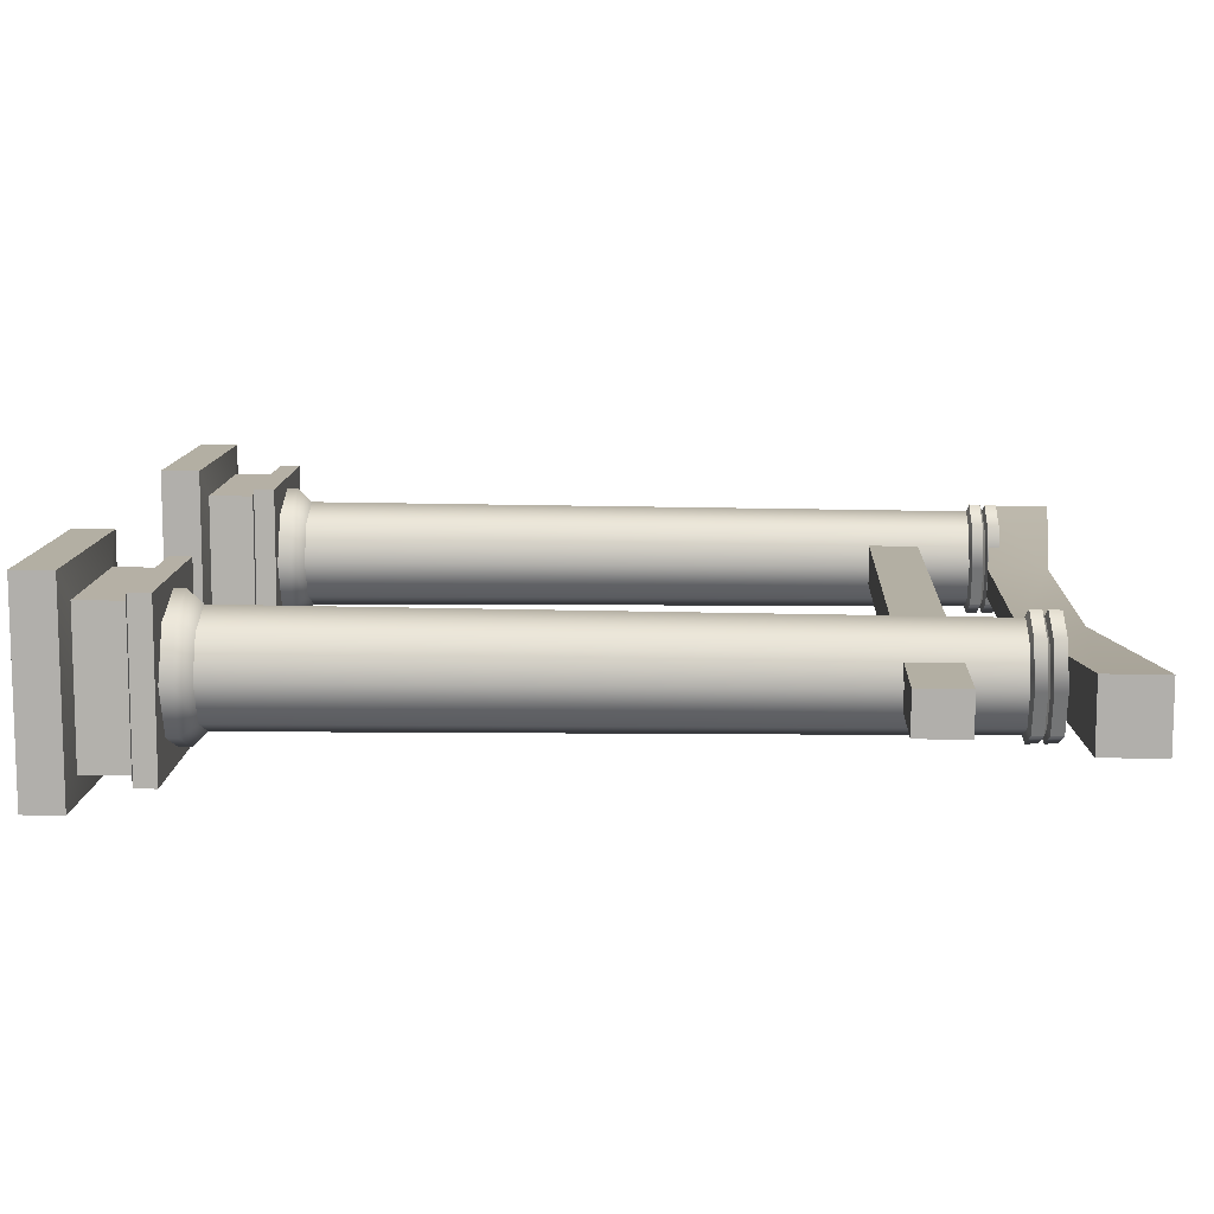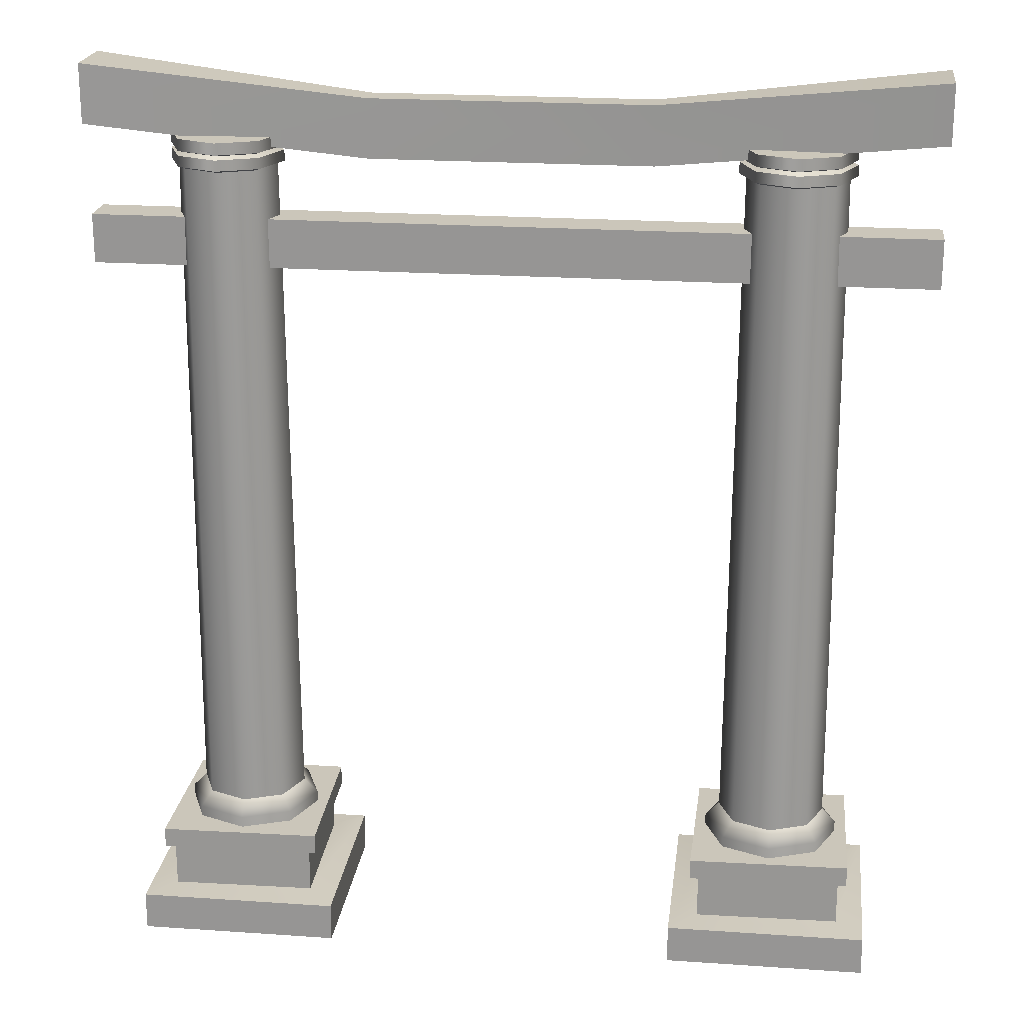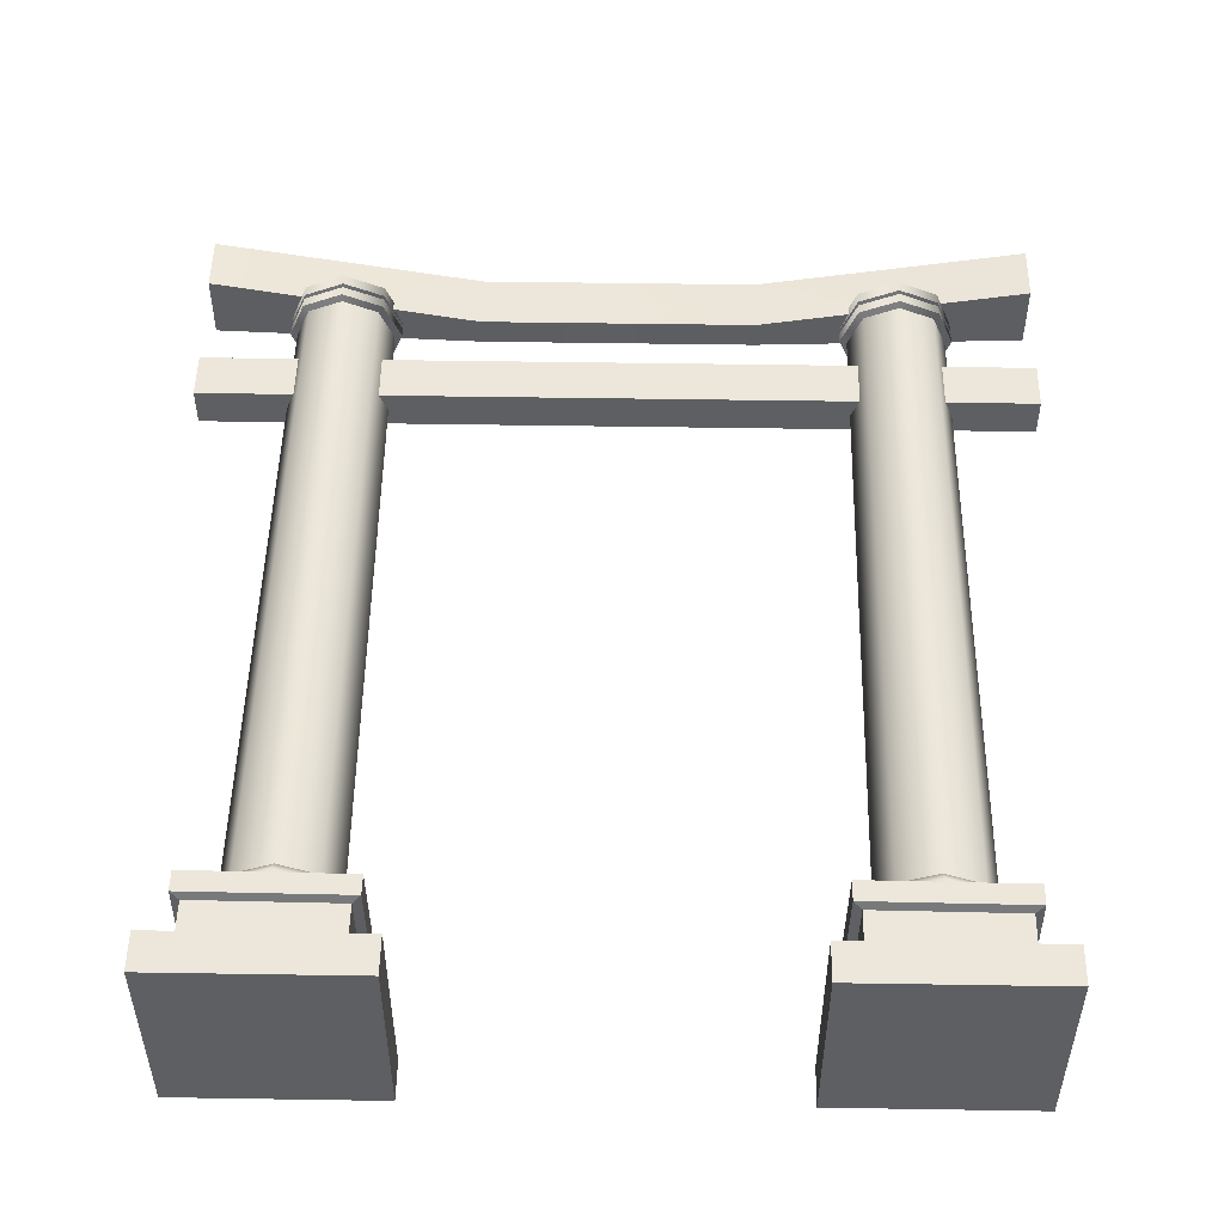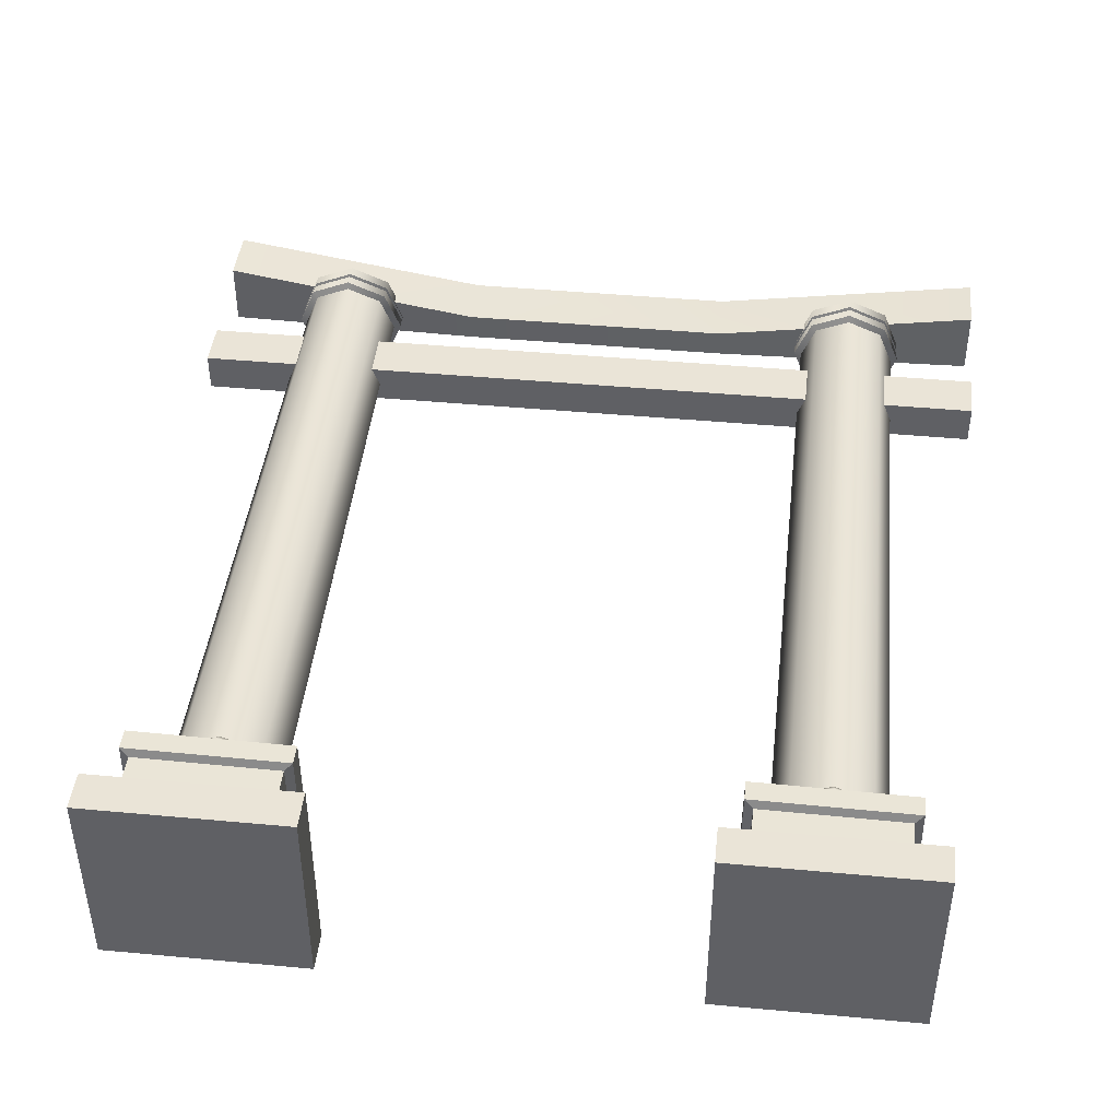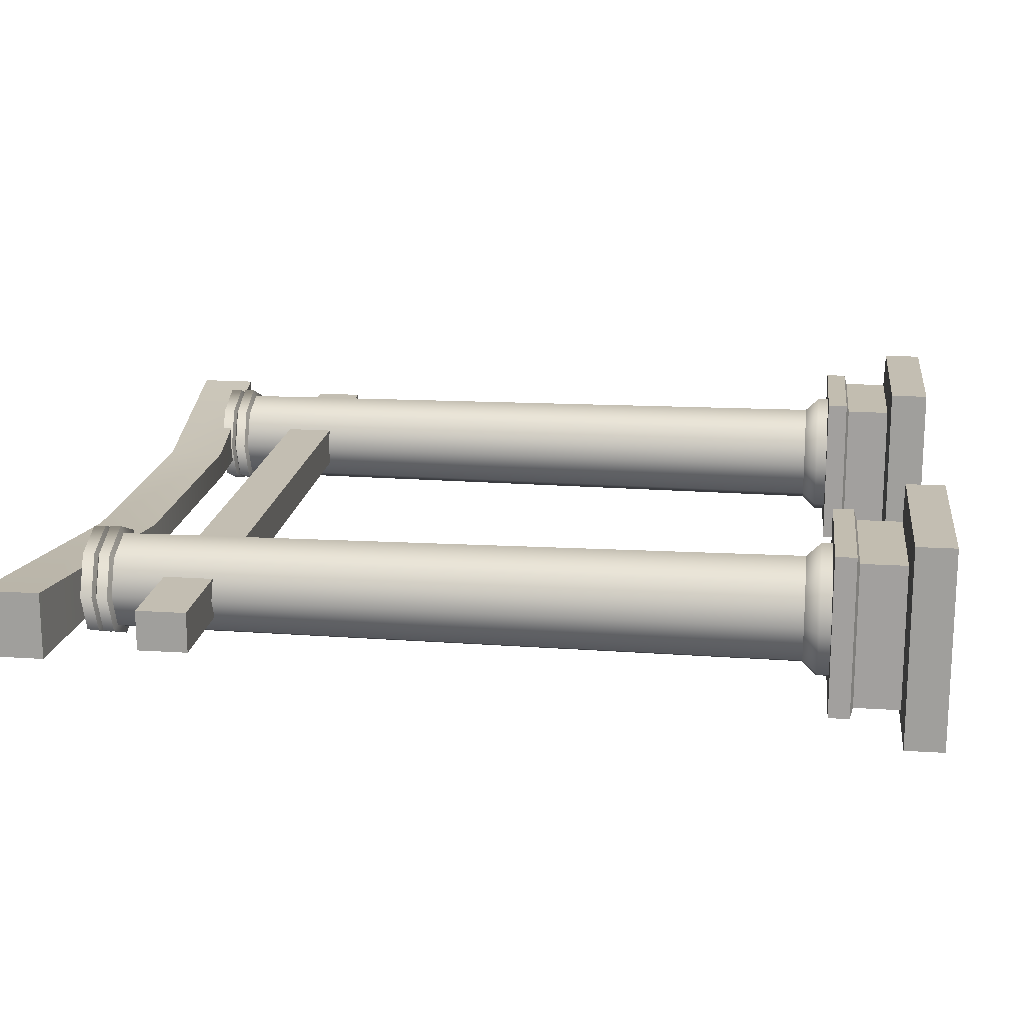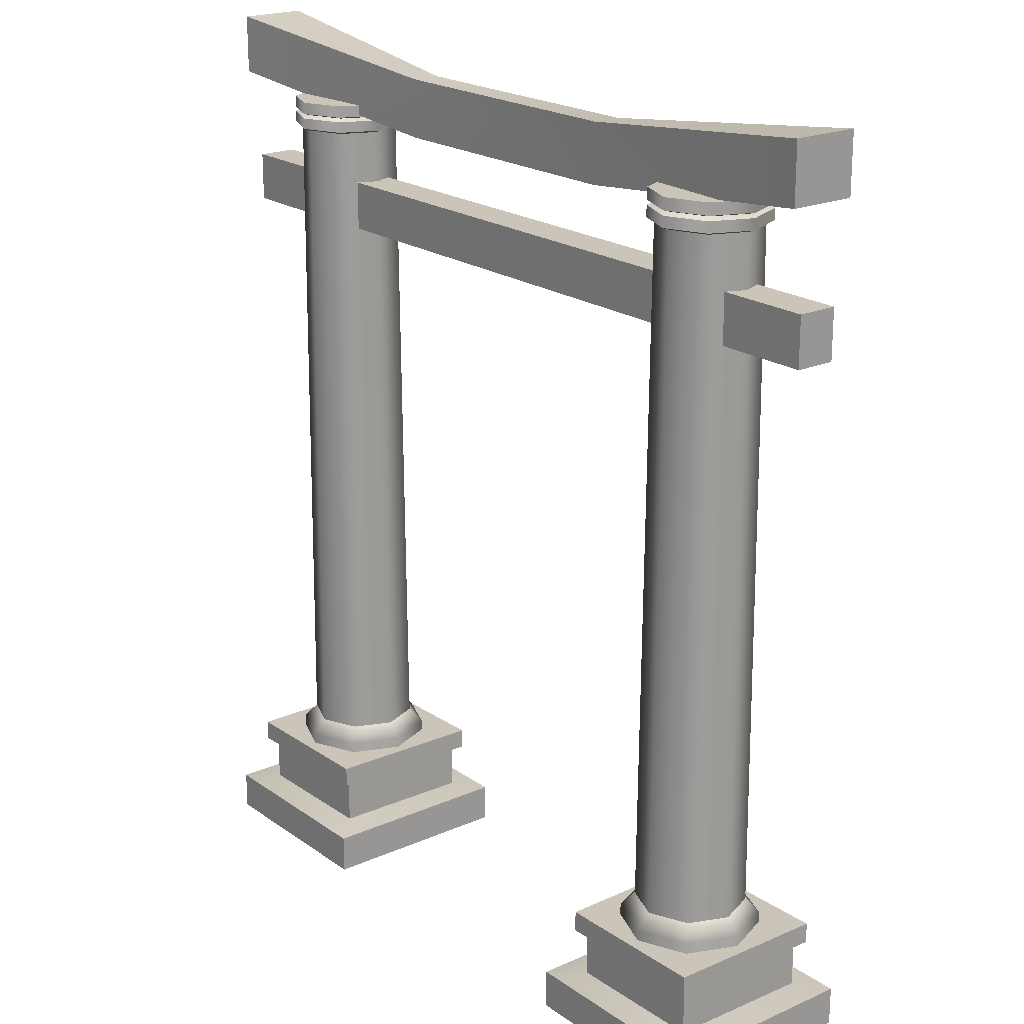
<metadata>
{"format":"obj","ext":"obj","renderer":"f3d","projection":"perspective","resolution":1024,"background":"white","views":[{"elev":11.1,"azim":92.8,"up":"+Z"},{"elev":21.2,"azim":-173.0,"up":"+Y"},{"elev":50.6,"azim":1.0,"up":"+Z"},{"elev":43.8,"azim":6.2,"up":"+Z"},{"elev":17.4,"azim":-82.7,"up":"+Z"},{"elev":20.5,"azim":51.4,"up":"+Y"}]}
</metadata>
<code>
g default
v -7.767 9.443 2e-06
v -7.319 9.441 -0.4484
v -7.767 9.441 -0.6342
v -8.215 9.441 -0.4484
v -8.401 9.441 2e-06
v -8.215 9.441 0.4484
v -7.767 9.441 0.6342
v -7.319 9.441 0.4484
v -7.133 9.441 2e-06
v -7.767 0.09025 -0
v -7.767 0.09025 -0.7701
v -7.222 0.09025 -0.5446
v -8.312 0.09025 -0.5446
v -8.537 0.09025 -0
v -8.312 0.09025 0.5446
v -7.767 0.09025 0.7701
v -7.222 0.09025 0.5446
v -6.997 0.09025 0
v -7.126 9.133 1e-06
v -7.313 9.133 -0.4536
v -7.317 9.255 -0.4502
v -7.13 9.255 2e-06
v -7.313 9.133 0.4536
v -7.317 9.255 0.4502
v -7.767 9.133 0.6415
v -7.767 9.255 0.6366
v -8.221 9.133 0.4536
v -8.217 9.255 0.4502
v -8.408 9.133 1e-06
v -8.404 9.255 2e-06
v -8.221 9.133 -0.4536
v -8.217 9.255 -0.4502
v -7.767 9.133 -0.6415
v -7.767 9.255 -0.6366
v -7.128 9.309 2e-06
v -7.315 9.309 -0.4518
v -7.315 9.309 0.4518
v -7.767 9.309 0.639
v -8.219 9.309 0.4518
v -8.406 9.309 2e-06
v -8.219 9.309 -0.4518
v -7.767 9.309 -0.639
v -7.207 9.103 1e-06
v -7.371 9.103 -0.3962
v -7.374 9.284 -0.3932
v -7.211 9.284 2e-06
v -7.371 9.103 0.3962
v -7.374 9.284 0.3932
v -7.767 9.103 0.5603
v -7.767 9.284 0.5561
v -8.163 9.103 0.3962
v -8.16 9.284 0.3932
v -8.327 9.103 1e-06
v -8.323 9.284 2e-06
v -8.163 9.103 -0.3962
v -8.16 9.284 -0.3932
v -7.767 9.103 -0.5603
v -7.767 9.284 -0.5561
v -7.334 1.455 -0.4335
v -7.767 1.455 -0.613
v -8.201 1.455 -0.4335
v -8.38 1.455 0
v -8.201 1.455 0.4335
v -7.767 1.455 0.613
v -7.334 1.455 0.4335
v -7.154 1.455 0
v -7.767 1.292 -0.7701
v -7.222 1.292 -0.5446
v -8.312 1.292 -0.5446
v -8.537 1.292 0
v -8.312 1.292 0.5446
v -7.767 1.292 0.7701
v -7.222 1.292 0.5446
v -6.997 1.292 0
g pilar_arco arco
f 1 2 3
f 1 3 4
f 1 4 5
f 1 5 6
f 1 6 7
f 1 7 8
f 1 8 9
f 1 9 2
f 10 11 12
f 10 13 11
f 10 14 13
f 10 15 14
f 10 16 15
f 10 17 16
f 10 18 17
f 10 12 18
f 19 20 21 22
f 23 19 22 24
f 25 23 24 26
f 27 25 26 28
f 29 27 28 30
f 31 29 30 32
f 33 31 32 34
f 20 33 34 21
f 35 36 2 9
f 37 35 9 8
f 38 37 8 7
f 39 38 7 6
f 40 39 6 5
f 41 40 5 4
f 42 41 4 3
f 36 42 3 2
f 43 44 20 19
f 45 46 22 21
f 47 43 19 23
f 46 48 24 22
f 49 47 23 25
f 48 50 26 24
f 51 49 25 27
f 50 52 28 26
f 53 51 27 29
f 52 54 30 28
f 55 53 29 31
f 54 56 32 30
f 57 55 31 33
f 56 58 34 32
f 44 57 33 20
f 58 45 21 34
f 46 45 36 35
f 48 46 35 37
f 50 48 37 38
f 52 50 38 39
f 54 52 39 40
f 56 54 40 41
f 58 56 41 42
f 45 58 42 36
f 59 60 57 44
f 60 61 55 57
f 61 62 53 55
f 62 63 51 53
f 63 64 49 51
f 64 65 47 49
f 65 66 43 47
f 66 59 44 43
f 12 11 67 68
f 11 13 69 67
f 13 14 70 69
f 14 15 71 70
f 15 16 72 71
f 16 17 73 72
f 17 18 74 73
f 18 12 68 74
f 60 59 68 67
f 61 60 67 69
f 62 61 69 70
f 63 62 70 71
f 64 63 71 72
f 65 64 72 73
f 66 65 73 74
f 59 66 74 68
g default
v -8.9 -0.07259 1.133
v -6.634 -0.07259 1.133
v -6.634 0.367 1.133
v -8.864 0.367 1.133
v -8.9 0.367 1.133
v -8.9 0.367 -1.133
v -6.634 0.367 -1.133
v -6.634 -0.07259 -1.133
v -8.9 -0.07259 -1.133
v -8.661 0.9353 0.9115
v -6.885 0.9353 0.8902
v -6.885 1.168 0.8902
v -8.661 1.168 0.9115
v -6.864 0.9353 -0.9343
v -6.864 1.168 -0.9343
v -8.684 0.9353 -0.8932
v -8.684 1.168 -0.8932
v -6.978 0.398 0.7961
v -6.959 0.398 -0.838
v -6.959 0.9036 -0.838
v -6.978 0.9036 0.7961
v -8.589 0.398 -0.8012
v -8.589 0.9036 -0.8012
v -8.568 0.398 0.8151
v -8.568 0.9036 0.8151
g arco base_pilar
f 75 76 77 78 79
f 80 81 82 83
f 83 82 76 75
f 76 82 81 77
f 83 75 79 80
f 84 85 86 87
f 85 88 89 86
f 88 90 91 89
f 90 84 87 91
f 92 93 94 95
f 93 96 97 94
f 96 98 99 97
f 98 92 95 99
f 99 95 85 84
f 95 94 88 85
f 87 86 89 91
f 94 97 90 88
f 97 99 84 90
f 79 78 98 96 80
f 80 96 93 81
f 81 93 92 77
f 77 92 98 78
g default
v -9.353 7.961 0.2253
v 0.05263 7.961 0.2253
v 0.05263 8.516 0.2253
v -9.353 8.516 0.2253
v 0.05263 8.516 -0.2253
v -9.353 8.516 -0.2253
v 0.05263 7.961 -0.2253
v -9.353 7.961 -0.2253
g arco parte_reta_arco
f 100 101 102 103
f 103 102 104 105
f 105 104 106 107
f 107 106 101 100
f 101 106 104 102
f 107 100 103 105
g default
v 0.05263 9.564 0.3747
v 0.05263 9.564 -0.3747
v 0.05263 10.23 -0.3747
v 0.05263 10.23 0.3747
v -9.353 9.564 -0.3747
v -9.353 9.564 0.3747
v -9.353 10.23 0.3747
v -9.353 10.23 -0.3747
v -3.083 9.878 0.1584
v -3.083 9.213 0.1584
v -3.083 9.878 -0.1583
v -3.083 9.213 -0.1583
v -6.218 9.213 -0.1583
v -6.218 9.213 0.1584
v -6.218 9.878 -0.1583
v -6.218 9.878 0.1584
g arco parte_de_cima_arco
f 108 109 110 111
f 112 113 114 115
f 116 117 108 111
f 118 116 111 110
f 119 118 110 109
f 117 119 109 108
f 112 120 121 113
f 115 122 120 112
f 114 123 122 115
f 113 121 123 114
f 121 120 119 117
f 120 122 118 119
f 122 123 116 118
f 123 121 117 116
g default
v -2.605 -0.07259 1.133
v -0.3397 -0.07259 1.133
v -0.3397 0.367 1.133
v -2.57 0.367 1.133
v -2.605 0.367 1.133
v -2.605 0.367 -1.133
v -0.3397 0.367 -1.133
v -0.3397 -0.07259 -1.133
v -2.605 -0.07259 -1.133
v -2.366 0.9353 0.9115
v -0.5907 0.9353 0.8902
v -0.5907 1.168 0.8902
v -2.366 1.168 0.9115
v -0.5694 0.9353 -0.9343
v -0.5694 1.168 -0.9343
v -2.39 0.9353 -0.8932
v -2.39 1.168 -0.8932
v -0.6834 0.398 0.7961
v -0.6644 0.398 -0.838
v -0.6644 0.9036 -0.838
v -0.6834 0.9036 0.7961
v -2.295 0.398 -0.8012
v -2.295 0.9036 -0.8012
v -2.274 0.398 0.8151
v -2.274 0.9036 0.8151
g arco base_pilar1
f 124 125 126 127 128
f 129 130 131 132
f 132 131 125 124
f 125 131 130 126
f 132 124 128 129
f 133 134 135 136
f 134 137 138 135
f 137 139 140 138
f 139 133 136 140
f 141 142 143 144
f 142 145 146 143
f 145 147 148 146
f 147 141 144 148
f 148 144 134 133
f 144 143 137 134
f 136 135 138 140
f 143 146 139 137
f 146 148 133 139
f 128 127 147 145 129
f 129 145 142 130
f 130 142 141 126
f 126 141 147 127
g default
v -1.478 9.443 2e-06
v -1.03 9.441 -0.4484
v -1.478 9.441 -0.6342
v -1.927 9.441 -0.4484
v -2.113 9.441 2e-06
v -1.927 9.441 0.4484
v -1.478 9.441 0.6342
v -1.03 9.441 0.4484
v -0.8442 9.441 2e-06
v -1.478 0.09025 -0
v -1.478 0.09025 -0.7701
v -0.9338 0.09025 -0.5446
v -2.023 0.09025 -0.5446
v -2.249 0.09025 -0
v -2.023 0.09025 0.5446
v -1.478 0.09025 0.7701
v -0.9338 0.09025 0.5446
v -0.7082 0.09025 0
v -0.8369 9.133 1e-06
v -1.025 9.133 -0.4536
v -1.028 9.255 -0.4502
v -0.8417 9.255 2e-06
v -1.025 9.133 0.4536
v -1.028 9.255 0.4502
v -1.478 9.133 0.6415
v -1.478 9.255 0.6366
v -1.932 9.133 0.4536
v -1.929 9.255 0.4502
v -2.12 9.133 1e-06
v -2.115 9.255 2e-06
v -1.932 9.133 -0.4536
v -1.929 9.255 -0.4502
v -1.478 9.133 -0.6415
v -1.478 9.255 -0.6366
v -0.8394 9.309 2e-06
v -1.027 9.309 -0.4518
v -1.027 9.309 0.4518
v -1.478 9.309 0.639
v -1.93 9.309 0.4518
v -2.117 9.309 2e-06
v -1.93 9.309 -0.4518
v -1.478 9.309 -0.639
v -0.9181 9.103 1e-06
v -1.082 9.103 -0.3962
v -1.085 9.284 -0.3932
v -0.9223 9.284 2e-06
v -1.082 9.103 0.3962
v -1.085 9.284 0.3932
v -1.478 9.103 0.5603
v -1.478 9.284 0.5561
v -1.875 9.103 0.3962
v -1.872 9.284 0.3932
v -2.039 9.103 1e-06
v -2.034 9.284 2e-06
v -1.875 9.103 -0.3962
v -1.872 9.284 -0.3932
v -1.478 9.103 -0.5603
v -1.478 9.284 -0.5561
v -1.045 1.455 -0.4335
v -1.478 1.455 -0.613
v -1.912 1.455 -0.4335
v -2.091 1.455 0
v -1.912 1.455 0.4335
v -1.478 1.455 0.613
v -1.045 1.455 0.4335
v -0.8654 1.455 0
v -1.478 1.292 -0.7701
v -0.9338 1.292 -0.5446
v -2.023 1.292 -0.5446
v -2.249 1.292 0
v -2.023 1.292 0.5446
v -1.478 1.292 0.7701
v -0.9338 1.292 0.5446
v -0.7082 1.292 0
g arco pilar_arco1
f 149 150 151
f 149 151 152
f 149 152 153
f 149 153 154
f 149 154 155
f 149 155 156
f 149 156 157
f 149 157 150
f 158 159 160
f 158 161 159
f 158 162 161
f 158 163 162
f 158 164 163
f 158 165 164
f 158 166 165
f 158 160 166
f 167 168 169 170
f 171 167 170 172
f 173 171 172 174
f 175 173 174 176
f 177 175 176 178
f 179 177 178 180
f 181 179 180 182
f 168 181 182 169
f 183 184 150 157
f 185 183 157 156
f 186 185 156 155
f 187 186 155 154
f 188 187 154 153
f 189 188 153 152
f 190 189 152 151
f 184 190 151 150
f 191 192 168 167
f 193 194 170 169
f 195 191 167 171
f 194 196 172 170
f 197 195 171 173
f 196 198 174 172
f 199 197 173 175
f 198 200 176 174
f 201 199 175 177
f 200 202 178 176
f 203 201 177 179
f 202 204 180 178
f 205 203 179 181
f 204 206 182 180
f 192 205 181 168
f 206 193 169 182
f 194 193 184 183
f 196 194 183 185
f 198 196 185 186
f 200 198 186 187
f 202 200 187 188
f 204 202 188 189
f 206 204 189 190
f 193 206 190 184
f 207 208 205 192
f 208 209 203 205
f 209 210 201 203
f 210 211 199 201
f 211 212 197 199
f 212 213 195 197
f 213 214 191 195
f 214 207 192 191
f 160 159 215 216
f 159 161 217 215
f 161 162 218 217
f 162 163 219 218
f 163 164 220 219
f 164 165 221 220
f 165 166 222 221
f 166 160 216 222
f 208 207 216 215
f 209 208 215 217
f 210 209 217 218
f 211 210 218 219
f 212 211 219 220
f 213 212 220 221
f 214 213 221 222
f 207 214 222 216

</code>
